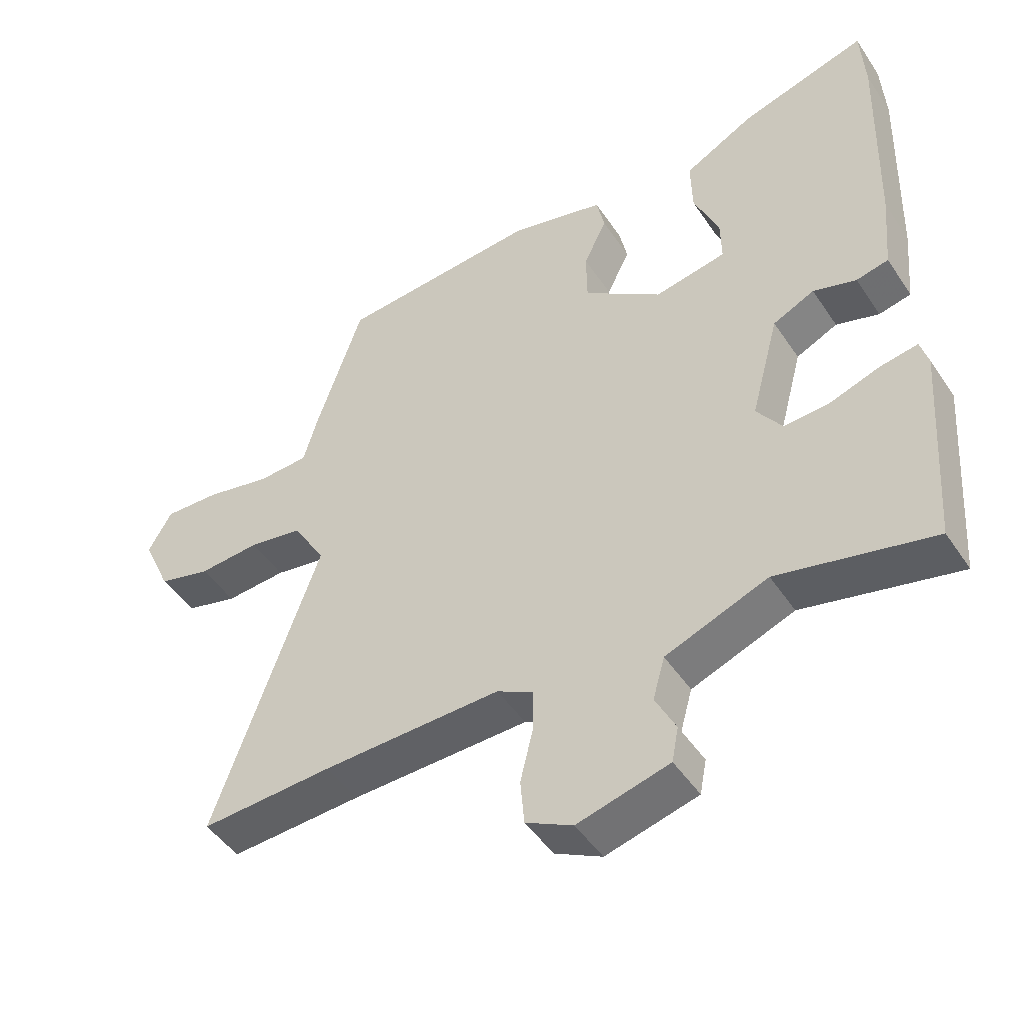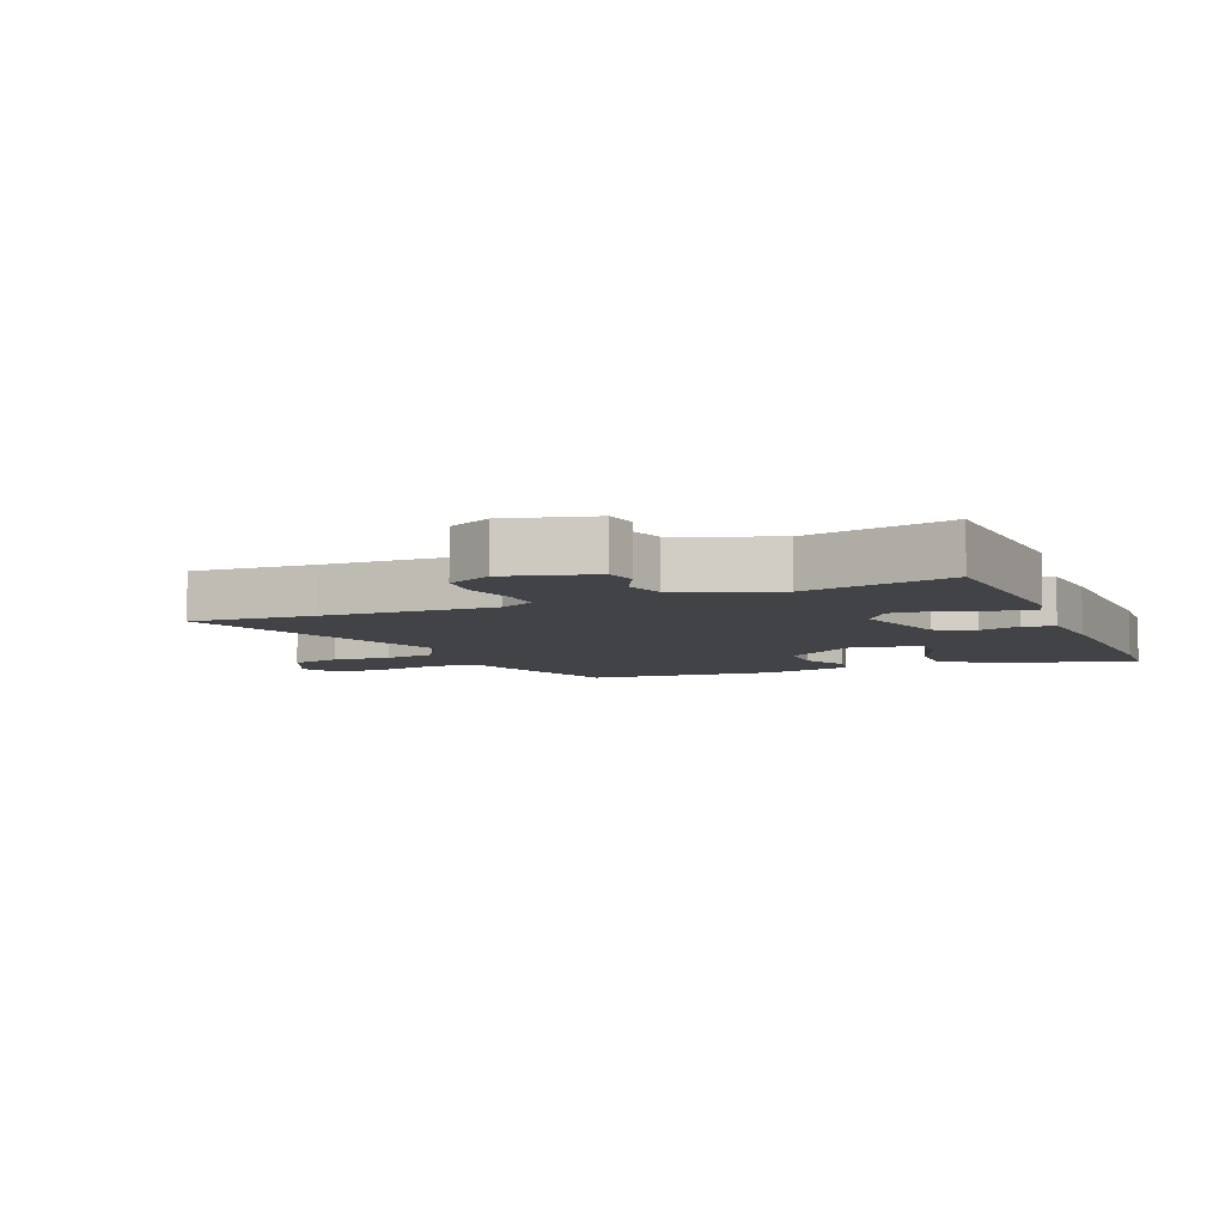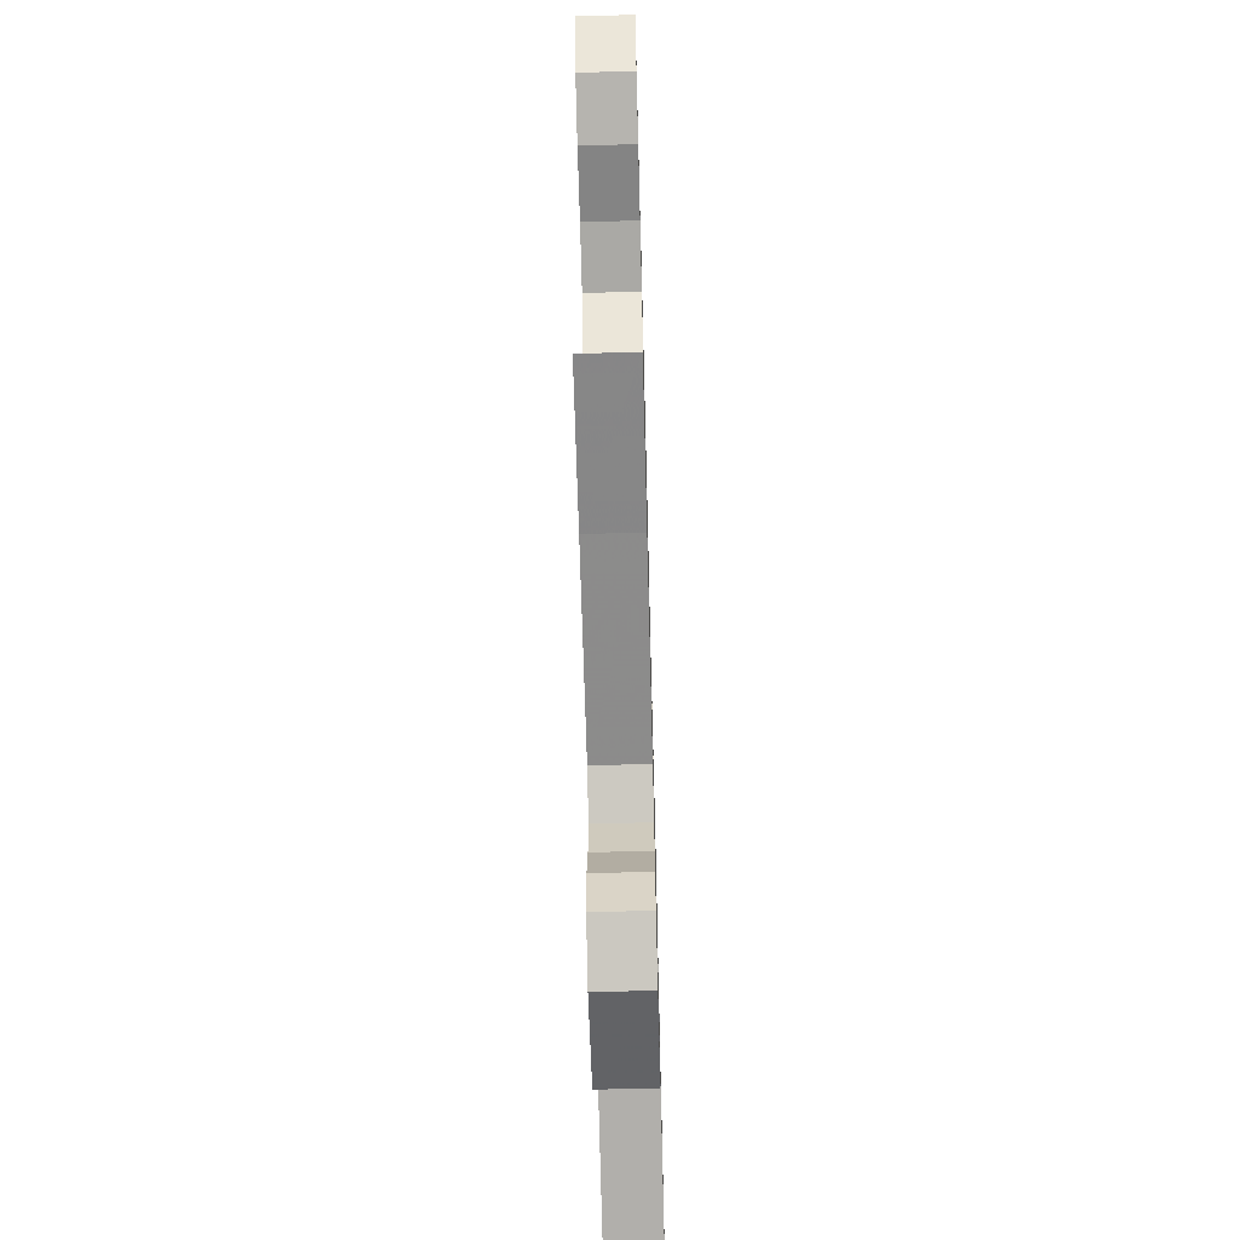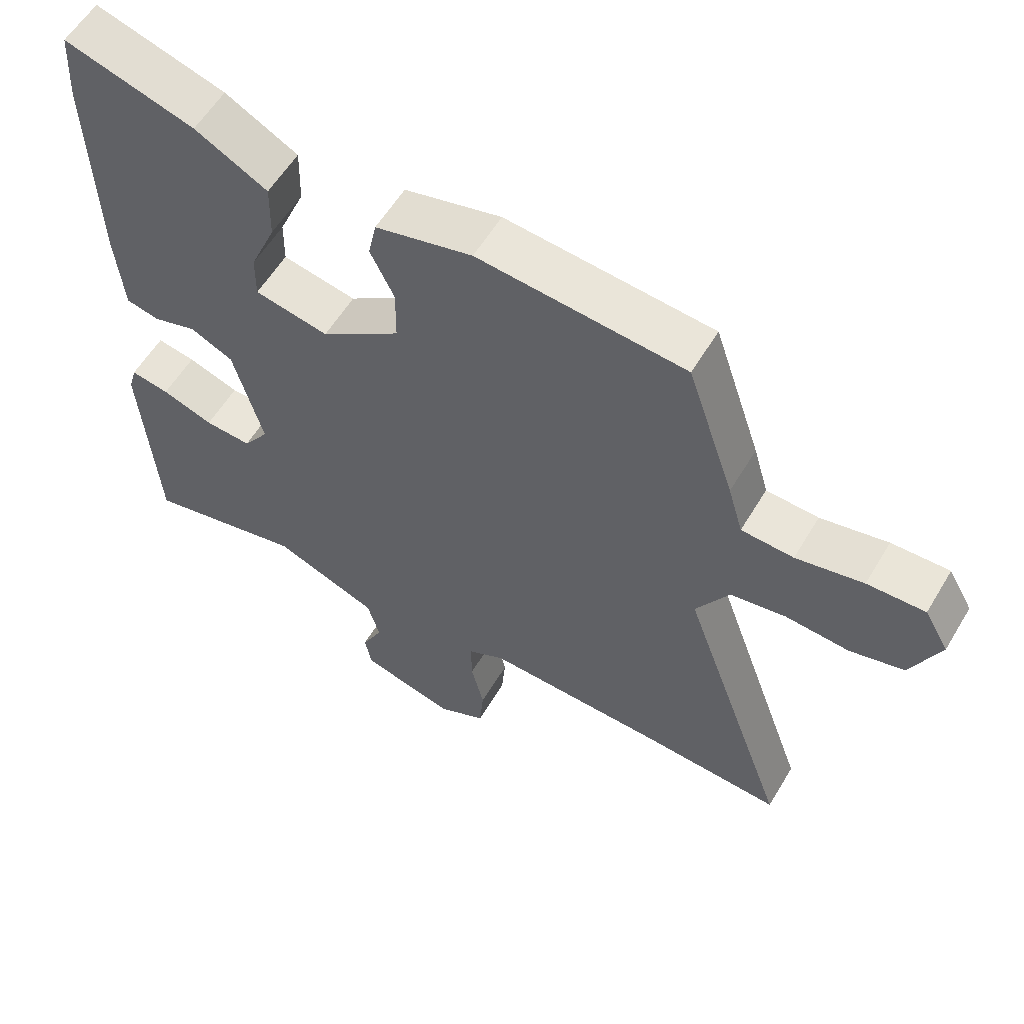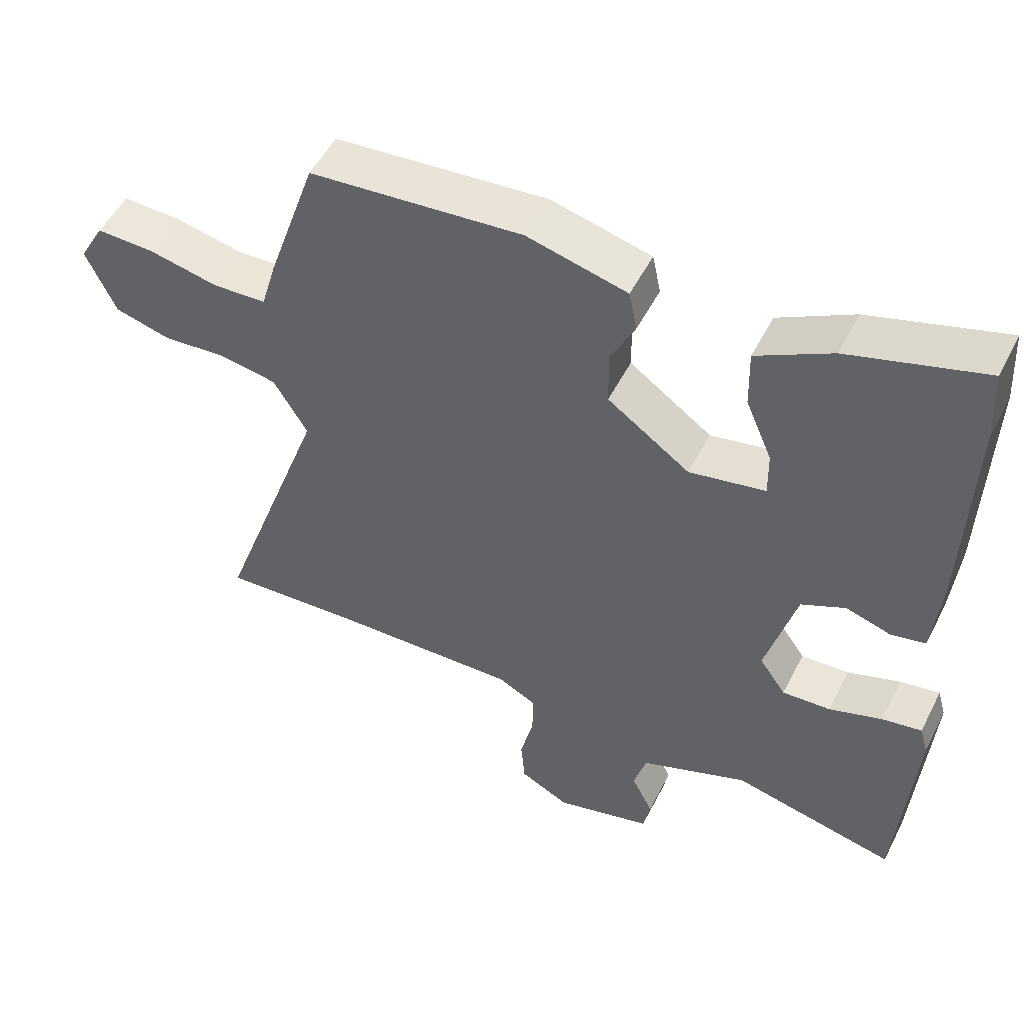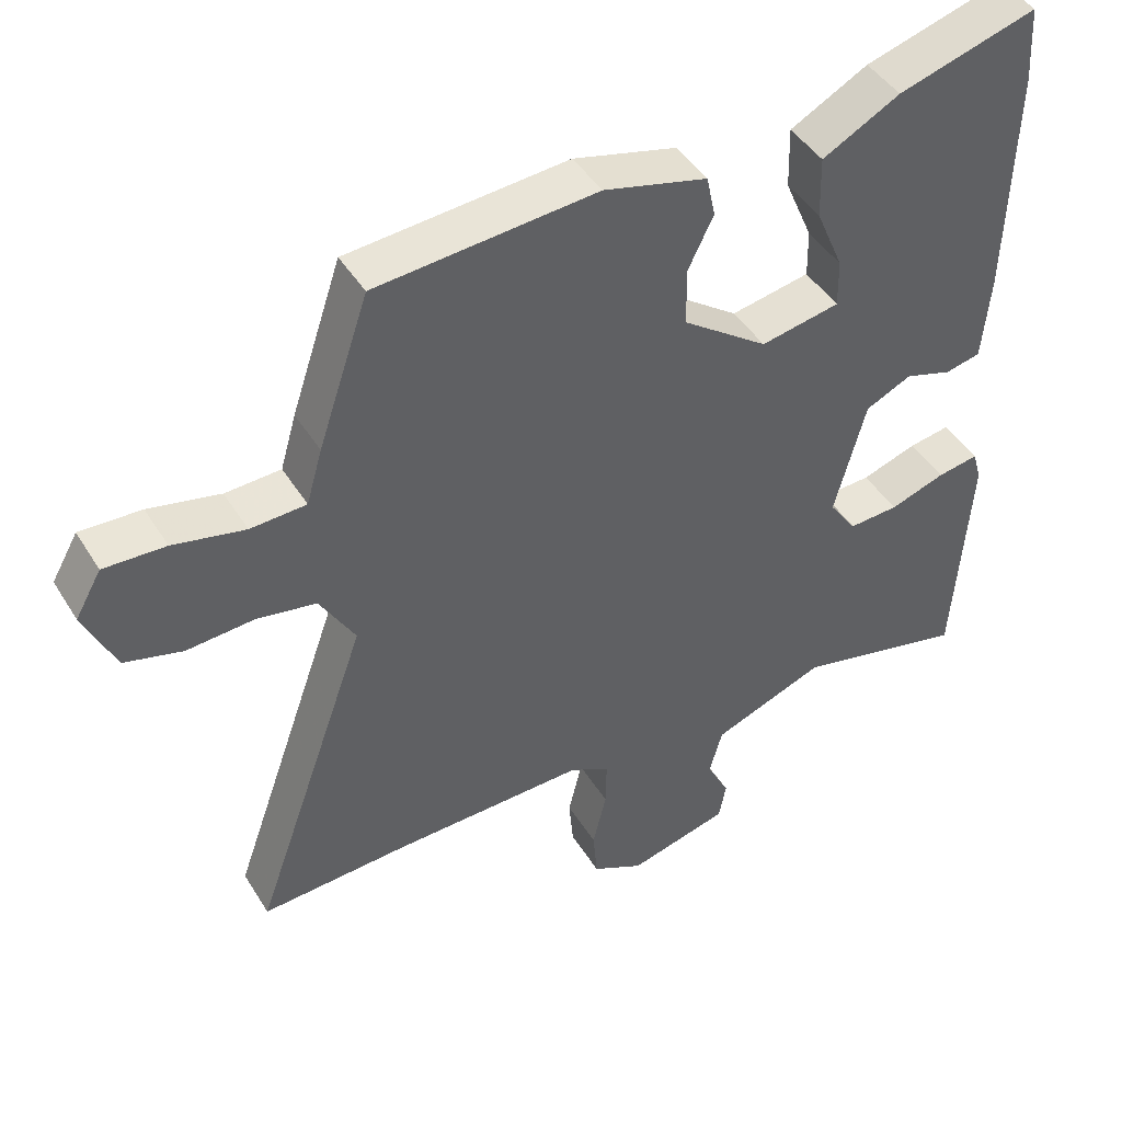
<metadata>
{"format":"obj","ext":"obj","renderer":"f3d","projection":"perspective","resolution":1024,"background":"white","views":[{"elev":-47.2,"azim":-148.0,"up":"+Z"},{"elev":-6.9,"azim":-157.6,"up":"+Y"},{"elev":-65.7,"azim":91.5,"up":"+Z"},{"elev":57.9,"azim":30.7,"up":"+Z"},{"elev":51.8,"azim":-153.5,"up":"+Z"},{"elev":44.5,"azim":150.3,"up":"+Z"}]}
</metadata>
<code>
v 0.414 0.07 0.473
v 0.484 0.07 0.266
v 0.506 0.07 0.19
v 0.583 0.07 0.186
v 0.682 0.07 0.207
v 0.767 0.07 0.21
v 0.803 0.07 0.147
v 0.76 0.07 0.052
v 0.68 0.07 0.031
v 0.587 0.07 0.038
v 0.505 0.07 0.024
v 0.456 0.07 -0.058
v 0.616 0.07 -0.507
v 0.416 0.07 -0.495
v 0.145 0.07 -0.487
v 0.09 0.07 -0.516
v 0.091 0.07 -0.581
v 0.11 0.07 -0.66
v 0.104 0.07 -0.729
v 0.033 0.07 -0.765
v -0.106 0.07 -0.728
v -0.116 0.07 -0.676
v -0.085 0.07 -0.615
v -0.103 0.07 -0.551
v -0.258 0.07 -0.491
v -0.493 0.07 -0.544
v -0.515 0.07 -0.231
v -0.503 0.07 -0.189
v -0.446 0.07 -0.199
v -0.37 0.07 -0.225
v -0.301 0.07 -0.229
v -0.263 0.07 -0.175
v -0.306 0.07 -0.015
v -0.369 0.07 0.015
v -0.434 0.07 -0.005
v -0.483 0.07 0.006
v -0.494 0.07 0.127
v -0.503 0.07 0.441
v -0.497 0.07 0.546
v -0.305 0.07 0.489
v -0.198 0.07 0.431
v -0.2 0.07 0.346
v -0.238 0.07 0.257
v -0.239 0.07 0.191
v -0.13 0.07 0.17
v -0.012 0.07 0.254
v -0.011 0.07 0.334
v -0.046 0.07 0.406
v -0.034 0.07 0.463
v 0.109 0.07 0.499
v 0.414 0 0.473
v 0.484 0 0.266
v 0.506 0 0.19
v 0.583 0 0.186
v 0.682 0 0.207
v 0.767 0 0.21
v 0.803 0 0.147
v 0.76 0 0.052
v 0.68 0 0.031
v 0.587 0 0.038
v 0.505 0 0.024
v 0.456 0 -0.058
v 0.616 0 -0.507
v 0.416 0 -0.495
v 0.145 0 -0.487
v 0.09 0 -0.516
v 0.091 0 -0.581
v 0.11 0 -0.66
v 0.104 0 -0.729
v 0.033 0 -0.765
v -0.106 0 -0.728
v -0.116 0 -0.676
v -0.085 0 -0.615
v -0.103 0 -0.551
v -0.258 0 -0.491
v -0.493 0 -0.544
v -0.515 0 -0.231
v -0.503 0 -0.189
v -0.446 0 -0.199
v -0.37 0 -0.225
v -0.301 0 -0.229
v -0.263 0 -0.175
v -0.306 0 -0.015
v -0.369 0 0.015
v -0.434 0 -0.005
v -0.483 0 0.006
v -0.494 0 0.127
v -0.503 0 0.441
v -0.497 0 0.546
v -0.305 0 0.489
v -0.198 0 0.431
v -0.2 0 0.346
v -0.238 0 0.257
v -0.239 0 0.191
v -0.13 0 0.17
v -0.012 0 0.254
v -0.011 0 0.334
v -0.046 0 0.406
v -0.034 0 0.463
v 0.109 0 0.499
f 1 2 3
f 50 1 3
f 49 50 3
f 48 49 3
f 47 48 3
f 46 47 3
f 45 46 3
f 41 42 43
f 40 41 43
f 39 40 43
f 38 39 43
f 37 38 43
f 36 37 43
f 35 36 43
f 34 35 43
f 33 34 43 44
f 32 33 44 45
f 28 29 30
f 27 28 30
f 26 27 30
f 25 26 30
f 24 25 30 31
f 21 22 23
f 20 21 23
f 19 20 23
f 18 19 23
f 17 18 23
f 16 17 23 24
f 24 31 32
f 16 24 32
f 15 16 32
f 12 13 14
f 8 9 10
f 7 8 10
f 6 7 10
f 5 6 10
f 4 5 10
f 4 10 11
f 3 4 11 12
f 15 32 45
f 14 15 45
f 12 14 45
f 3 12 45
f 53 52 51
f 53 51 100
f 53 100 99
f 53 99 98
f 53 98 97
f 53 97 96
f 53 96 95
f 93 92 91
f 93 91 90
f 93 90 89
f 93 89 88
f 93 88 87
f 93 87 86
f 93 86 85
f 93 85 84
f 94 93 84 83
f 95 94 83 82
f 80 79 78
f 80 78 77
f 80 77 76
f 80 76 75
f 81 80 75 74
f 73 72 71
f 73 71 70
f 73 70 69
f 73 69 68
f 73 68 67
f 74 73 67 66
f 82 81 74
f 82 74 66
f 82 66 65
f 64 63 62
f 60 59 58
f 60 58 57
f 60 57 56
f 60 56 55
f 60 55 54
f 61 60 54
f 62 61 54 53
f 95 82 65
f 95 65 64
f 95 64 62
f 95 62 53
f 1 51 52 2
f 2 52 53 3
f 3 53 54 4
f 4 54 55 5
f 5 55 56 6
f 6 56 57 7
f 7 57 58 8
f 8 58 59 9
f 9 59 60 10
f 10 60 61 11
f 11 61 62 12
f 12 62 63 13
f 13 63 64 14
f 14 64 65 15
f 15 65 66 16
f 16 66 67 17
f 17 67 68 18
f 18 68 69 19
f 19 69 70 20
f 20 70 71 21
f 21 71 72 22
f 22 72 73 23
f 23 73 74 24
f 24 74 75 25
f 25 75 76 26
f 26 76 77 27
f 27 77 78 28
f 28 78 79 29
f 29 79 80 30
f 30 80 81 31
f 31 81 82 32
f 32 82 83 33
f 33 83 84 34
f 34 84 85 35
f 35 85 86 36
f 36 86 87 37
f 37 87 88 38
f 38 88 89 39
f 39 89 90 40
f 40 90 91 41
f 41 91 92 42
f 42 92 93 43
f 43 93 94 44
f 44 94 95 45
f 45 95 96 46
f 46 96 97 47
f 47 97 98 48
f 48 98 99 49
f 49 99 100 50
f 50 100 51 1

</code>
